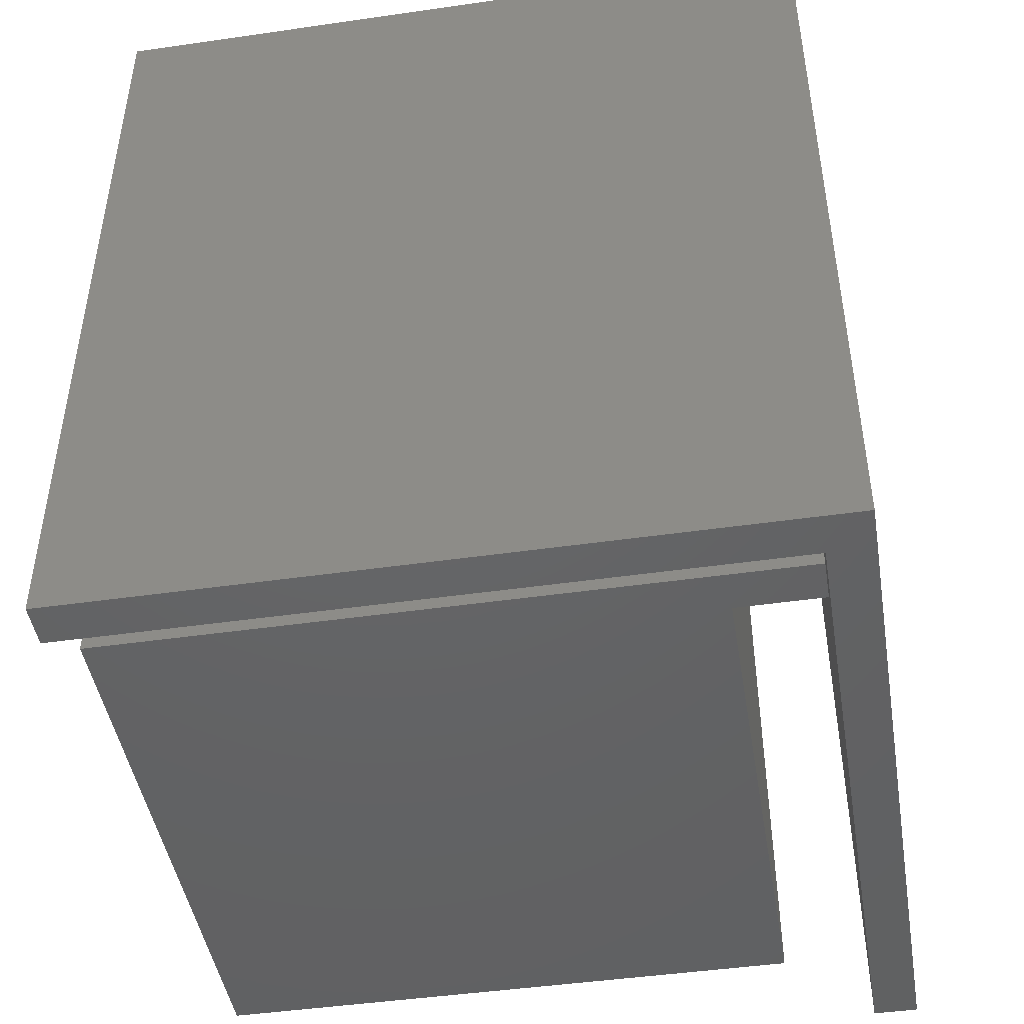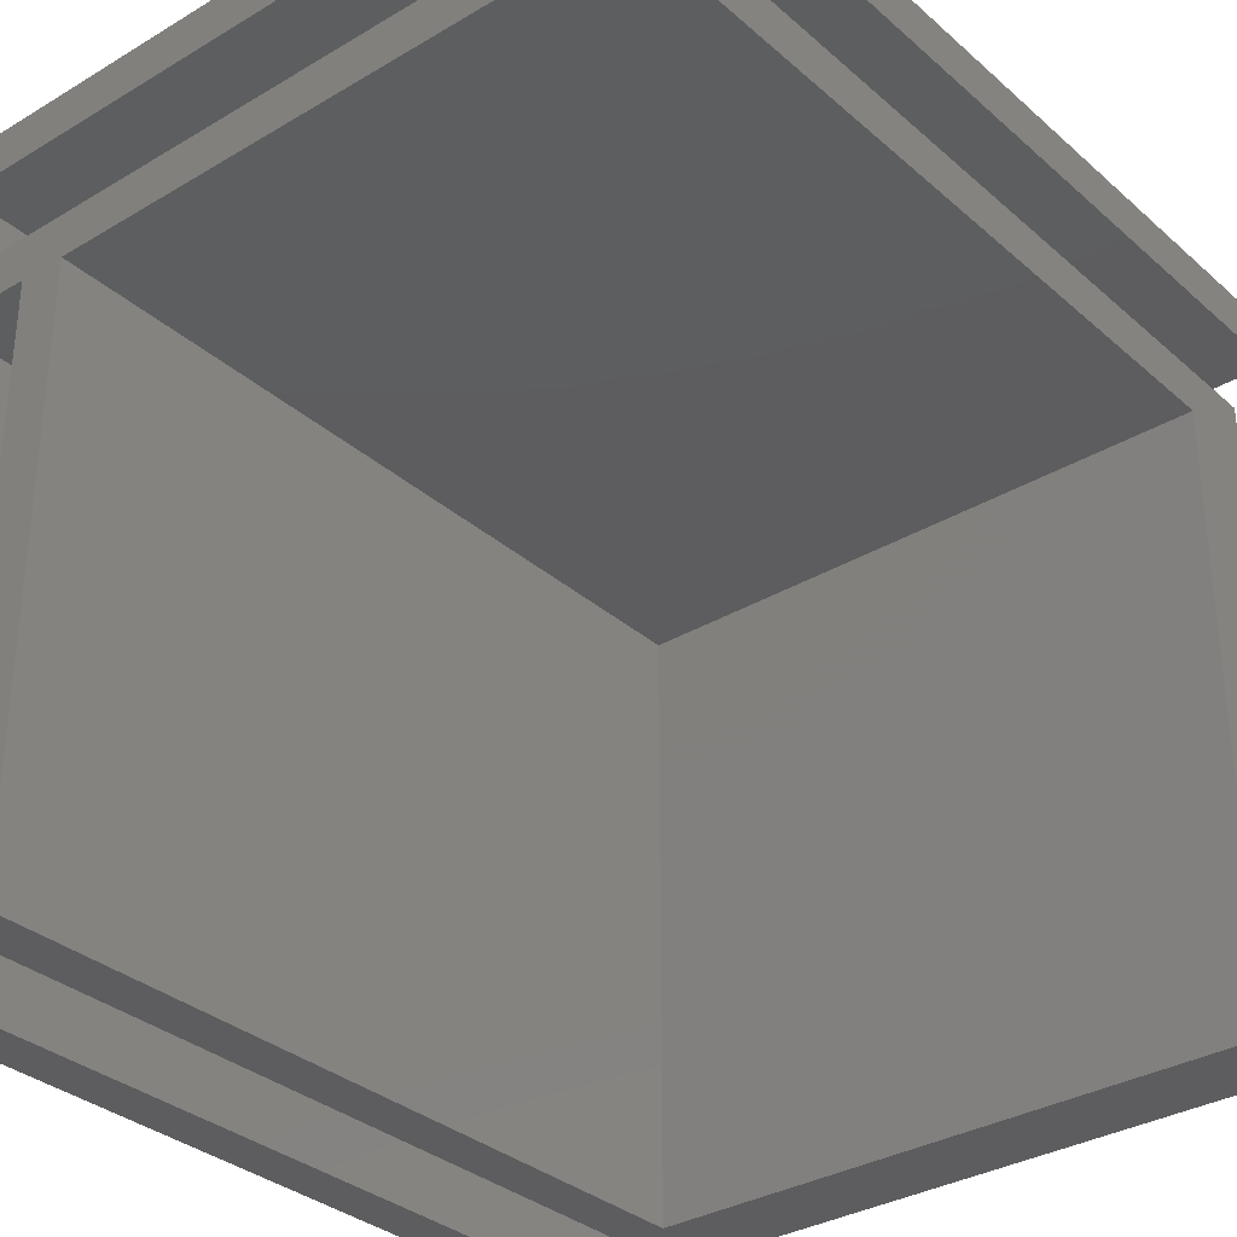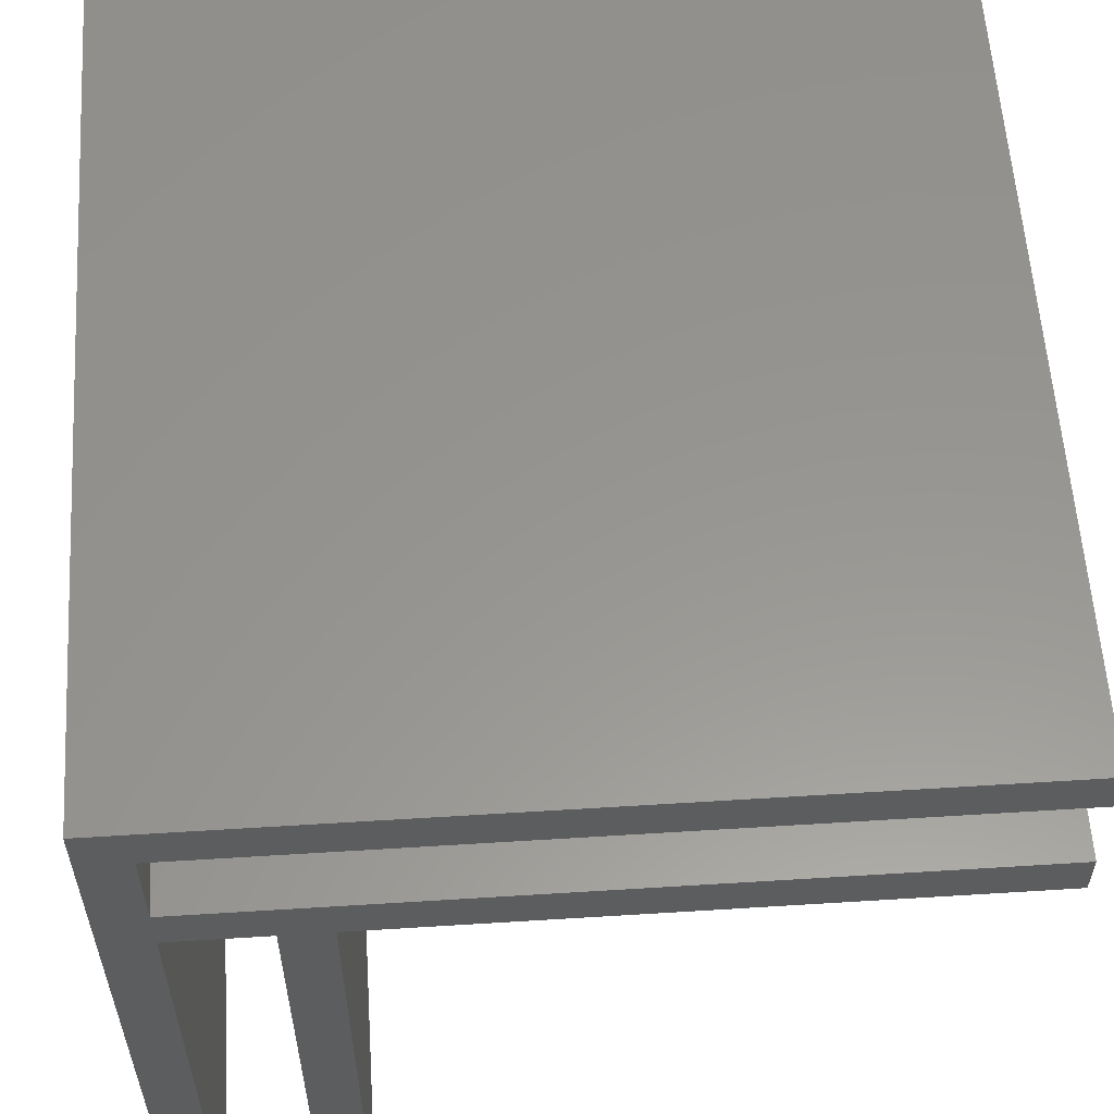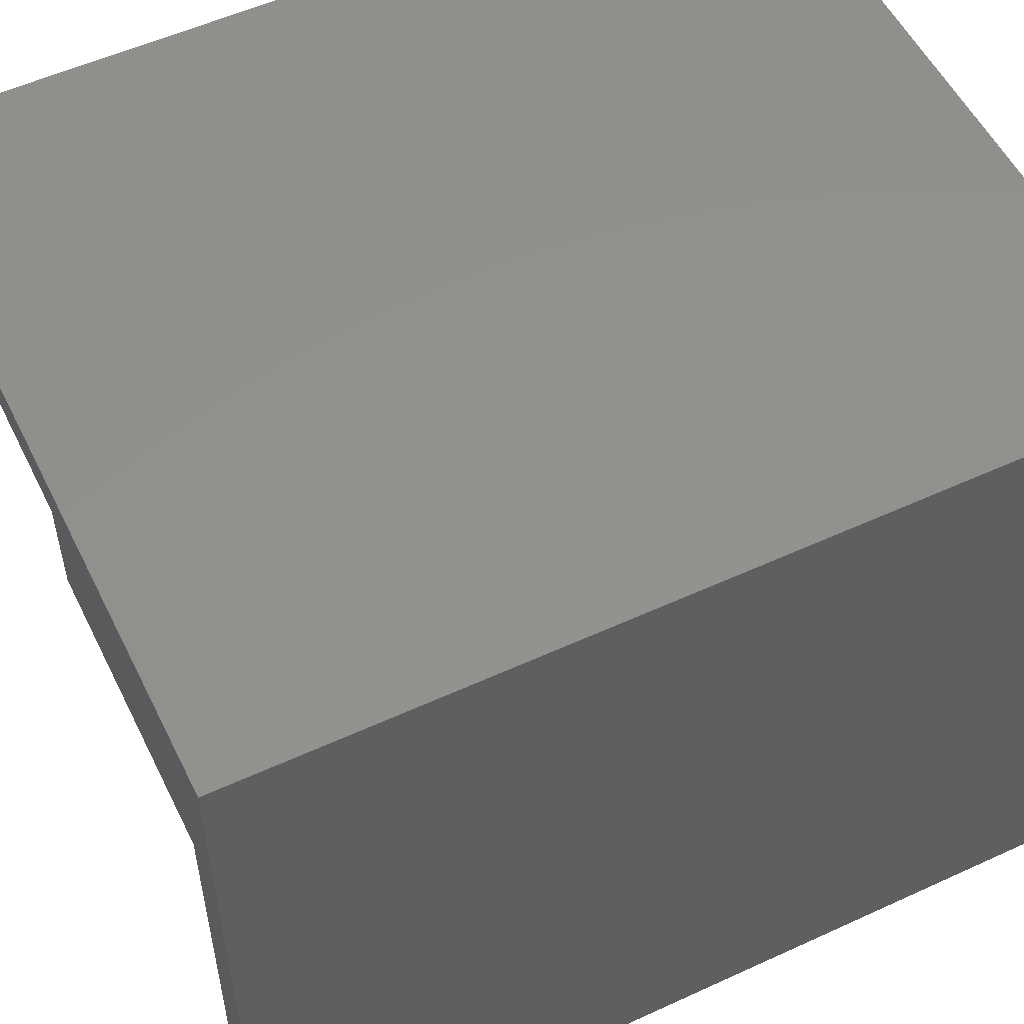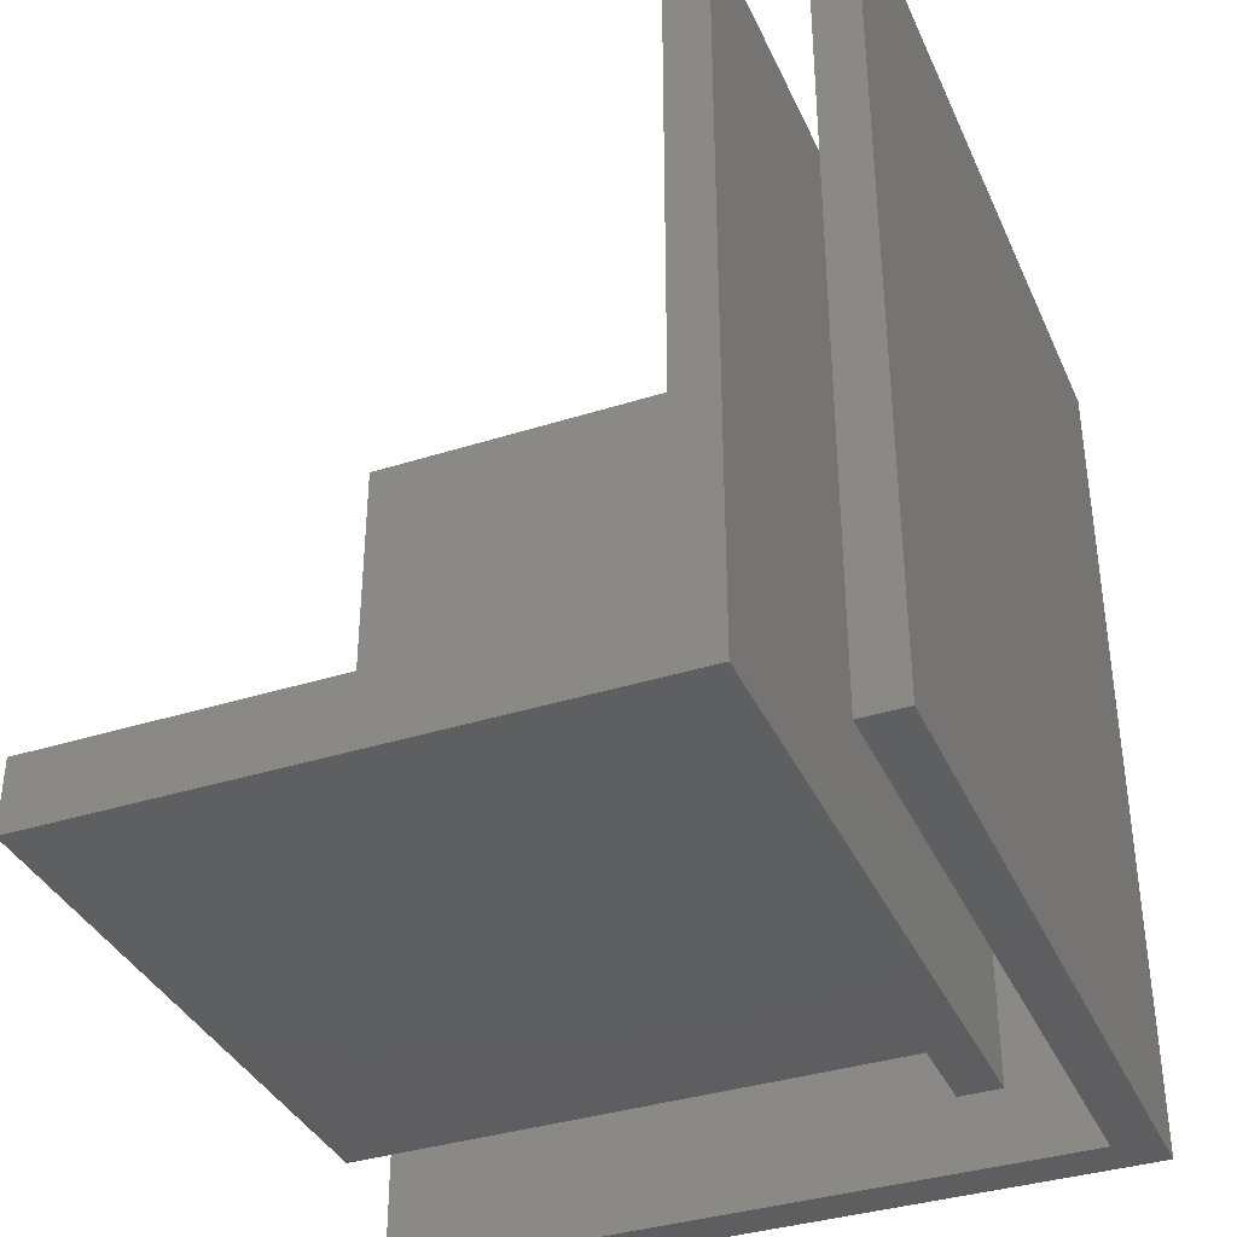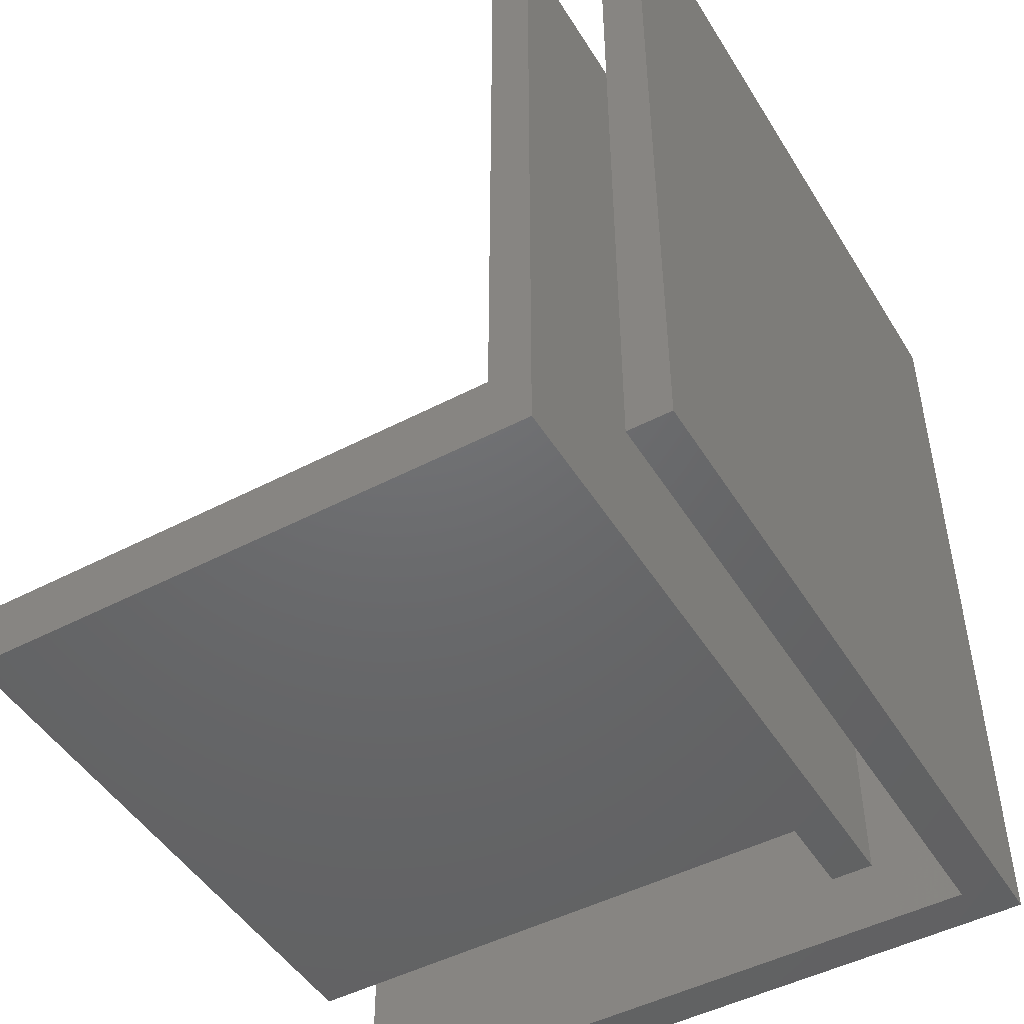
<metadata>
{"format":"stl","ext":"stl","renderer":"f3d","projection":"perspective","resolution":1024,"background":"white","views":[{"elev":-45.9,"azim":-170.6,"up":"+Z"},{"elev":-32.7,"azim":39.7,"up":"+Y"},{"elev":58.1,"azim":-3.7,"up":"+Y"},{"elev":54.3,"azim":-116.0,"up":"+Y"},{"elev":-36.9,"azim":112.3,"up":"+Z"},{"elev":-47.9,"azim":120.4,"up":"+Z"}]}
</metadata>
<code>
# stl→obj: 30 verts, 56 faces
v -751.4 518.8 27
v -752.9 518.8 -2.5
v -751.4 518.8 -2.5
v -752.9 518.8 27
v -727.9 539.3 1.216e-13
v -751.4 537.8 1.216e-13
v -751.4 539.3 1.216e-13
v -748.4 537.8 1.216e-13
v -748.4 518.8 1.216e-13
v -727.9 518.8 1.216e-13
v -746.9 537.8 2.5
v -746.9 518.8 27
v -746.9 518.8 2.5
v -746.9 537.8 27
v -751.4 539.3 27
v -727.9 539.3 27
v -751.4 542.3 -2.5
v -751.4 542.3 27
v -751.4 537.8 27
v -727.9 518.8 2.5
v -748.4 518.8 27
v -748.4 537.8 27
v -727.9 537.8 27
v -752.9 543.8 27
v -727.9 543.8 27
v -727.9 542.3 27
v -727.9 542.3 -2.5
v -727.9 537.8 2.5
v -727.9 543.8 -2.5
v -752.9 543.8 -2.5
f 1 2 3
f 2 1 4
f 5 6 7
f 6 5 8
f 8 5 9
f 9 5 10
f 11 12 13
f 12 11 14
f 15 5 7
f 5 15 16
f 3 6 1
f 6 3 17
f 6 17 7
f 7 17 15
f 15 17 18
f 19 1 6
f 20 9 10
f 9 20 13
f 9 13 21
f 21 13 12
f 12 22 21
f 22 15 19
f 15 22 16
f 16 22 14
f 14 22 12
f 16 14 23
f 1 24 4
f 24 1 18
f 24 18 25
f 18 1 19
f 18 19 15
f 25 18 26
f 26 17 27
f 17 26 18
f 22 6 8
f 6 22 19
f 20 11 13
f 11 20 28
f 22 9 21
f 9 22 8
f 5 20 10
f 20 5 28
f 28 5 23
f 23 5 16
f 23 11 28
f 11 23 14
f 29 26 27
f 26 29 25
f 3 2 17
f 30 17 2
f 17 30 29
f 17 29 27
f 24 2 4
f 2 24 30
f 24 29 30
f 29 24 25

</code>
